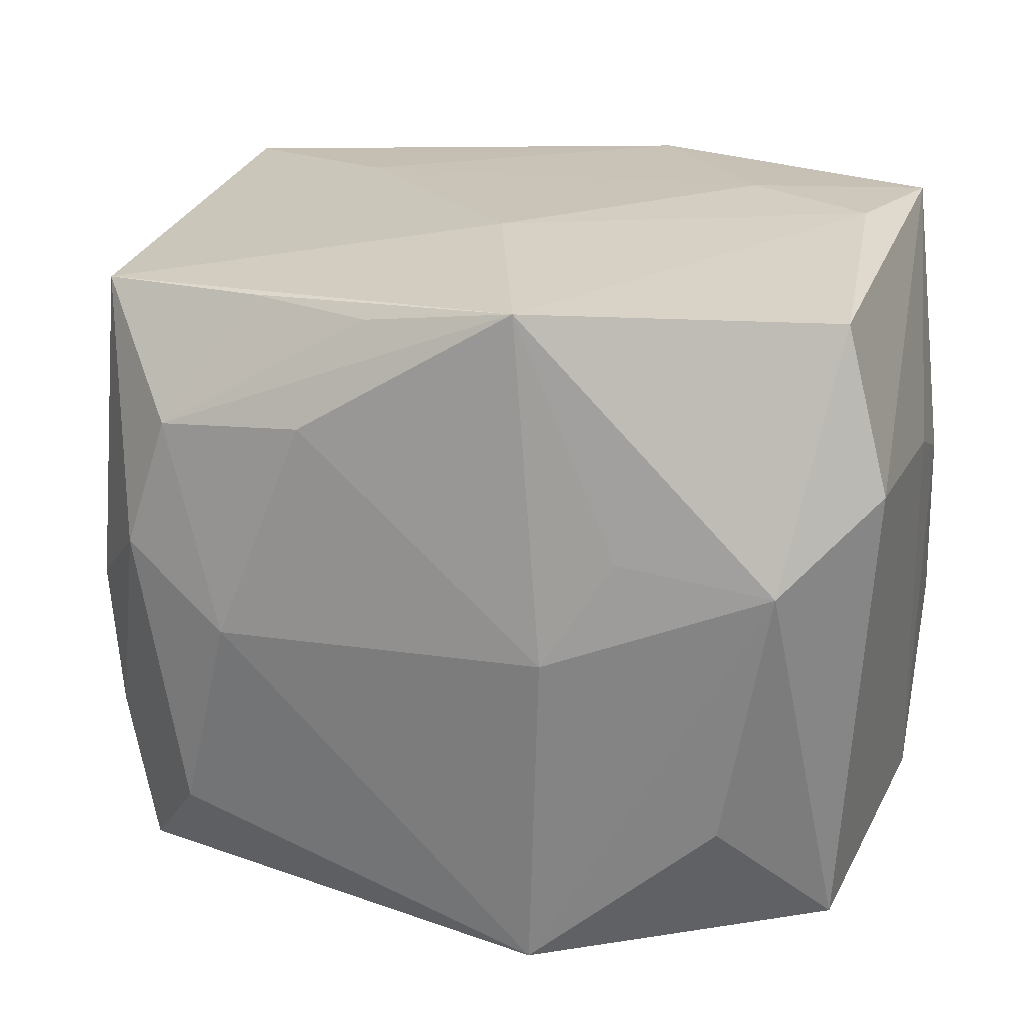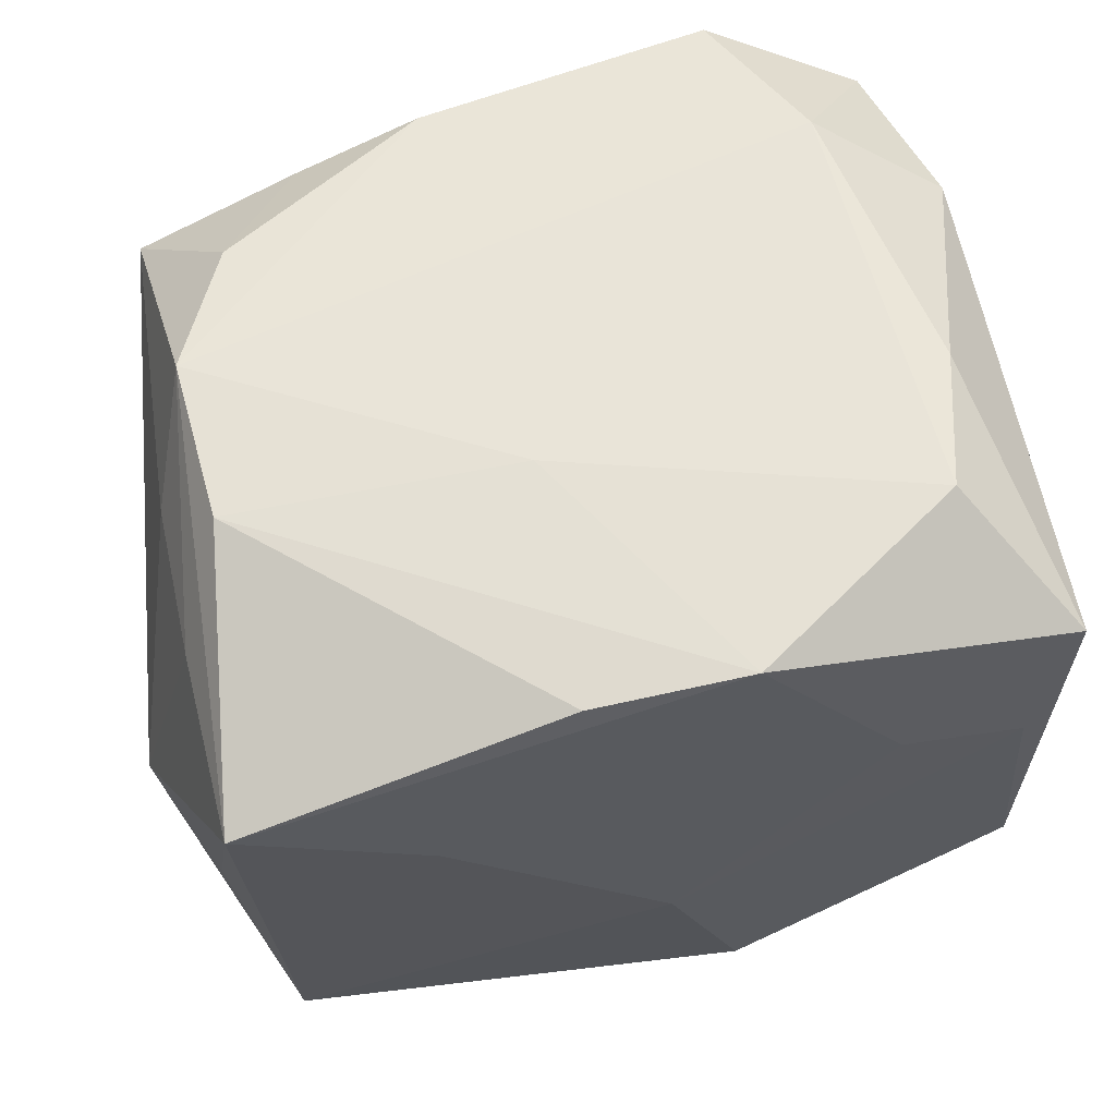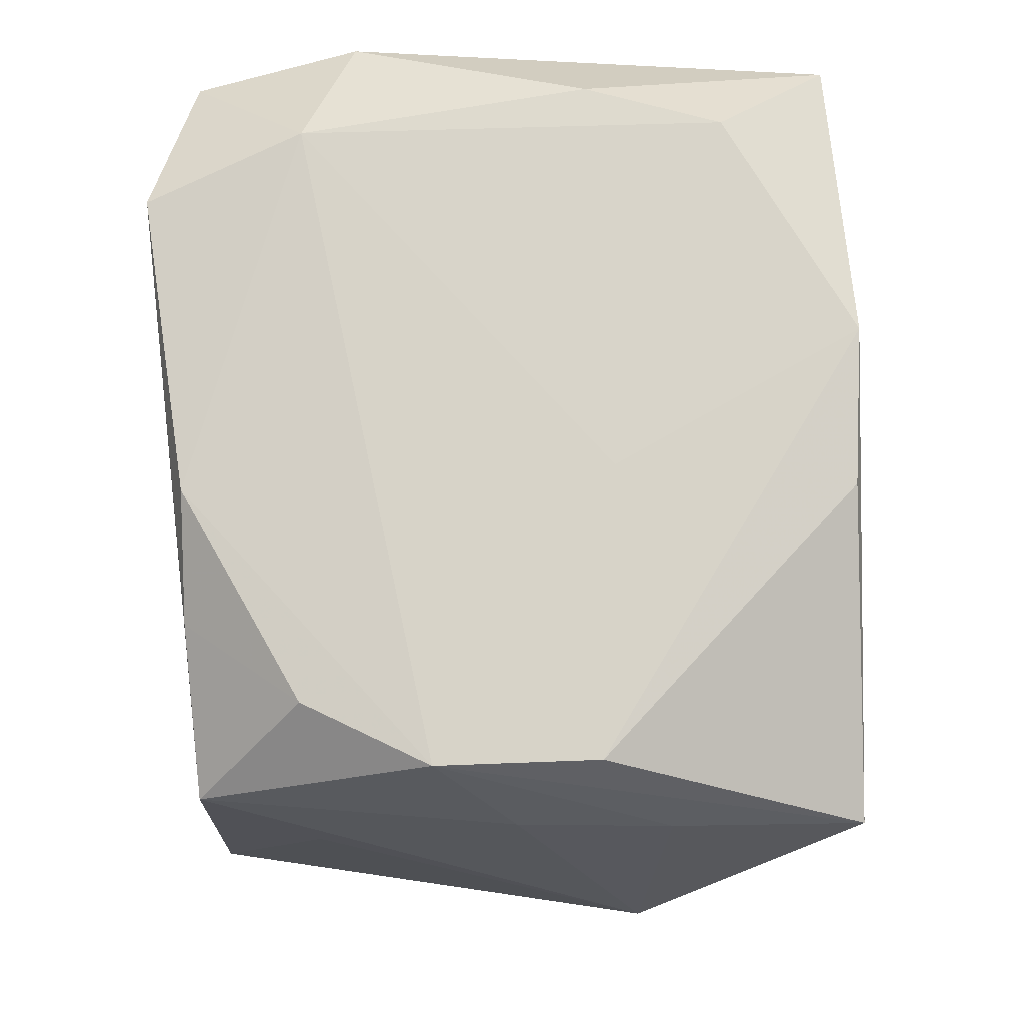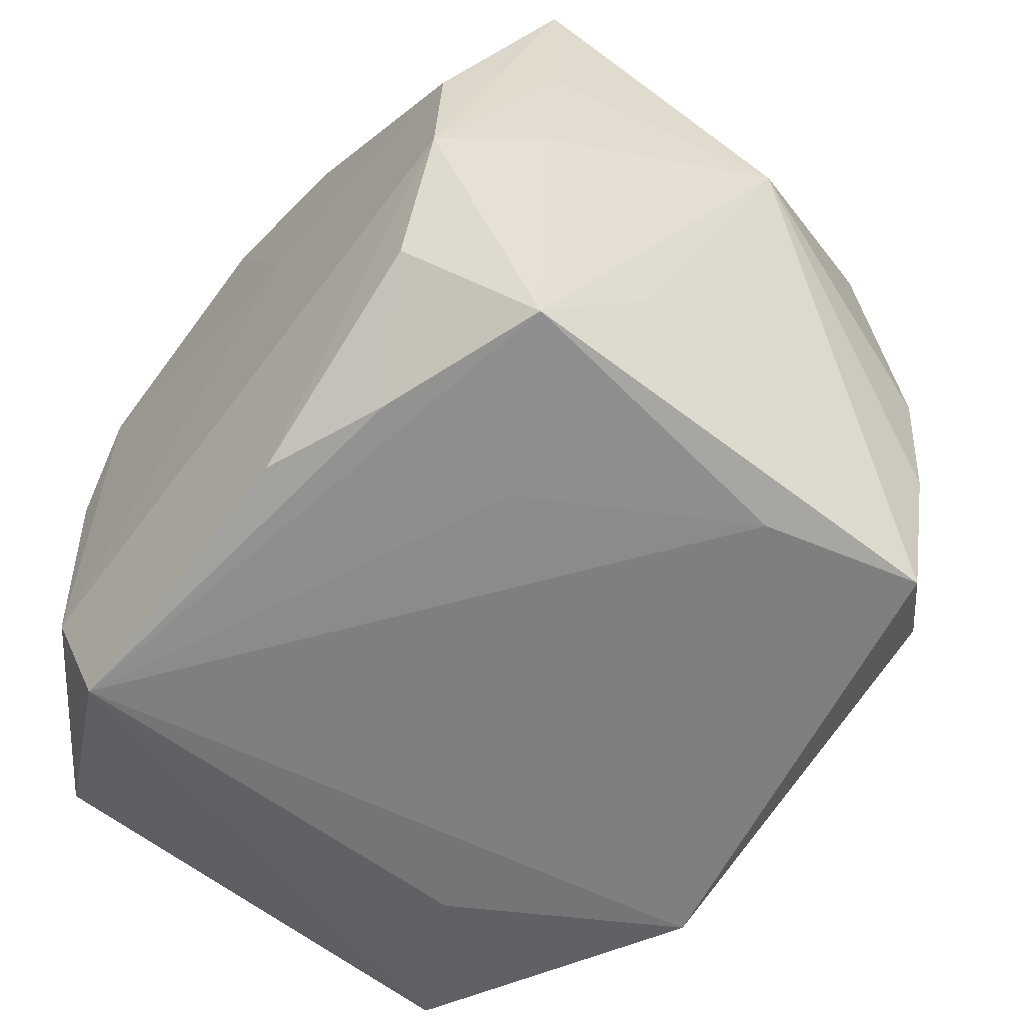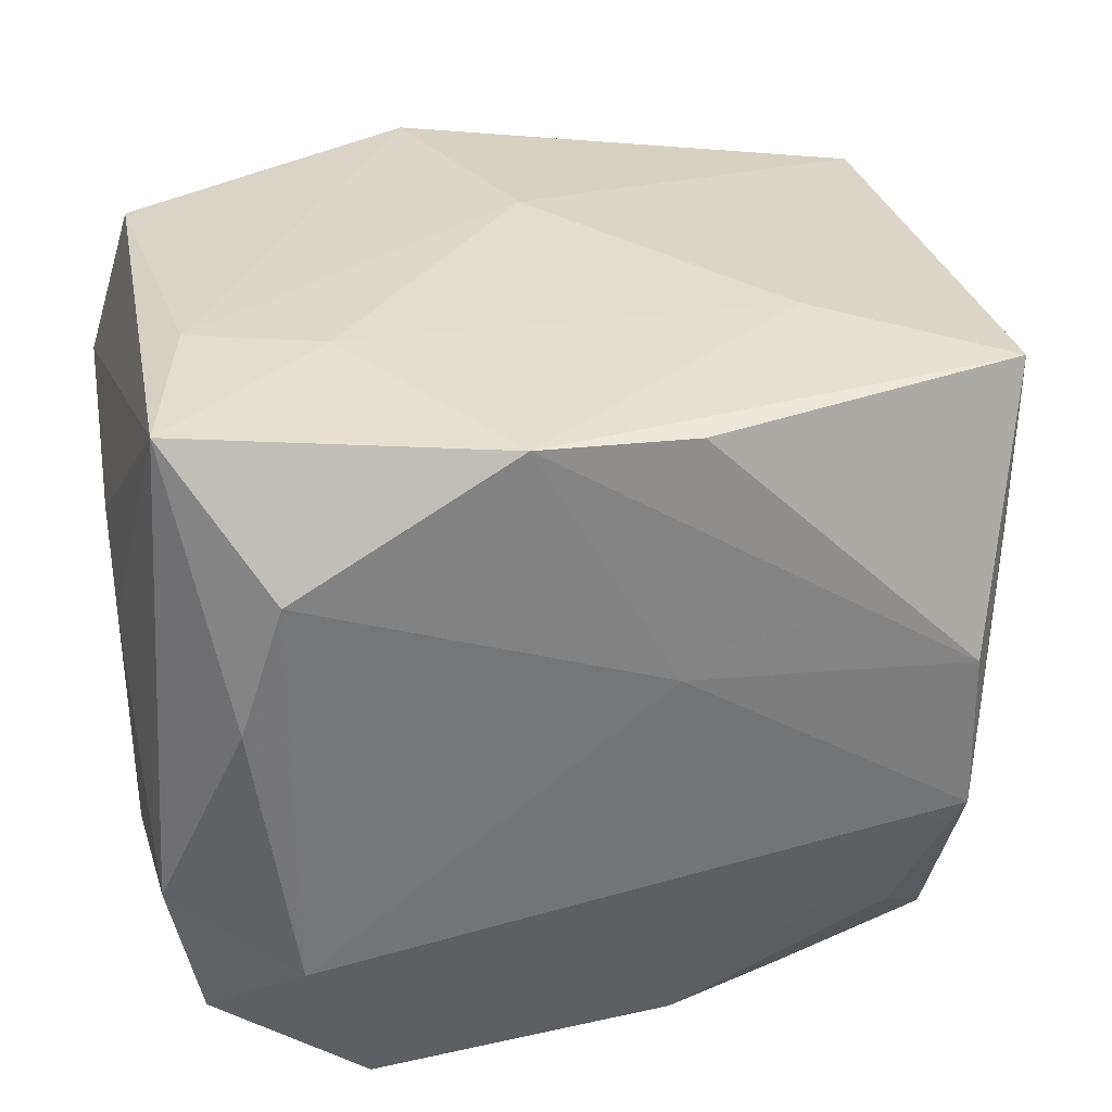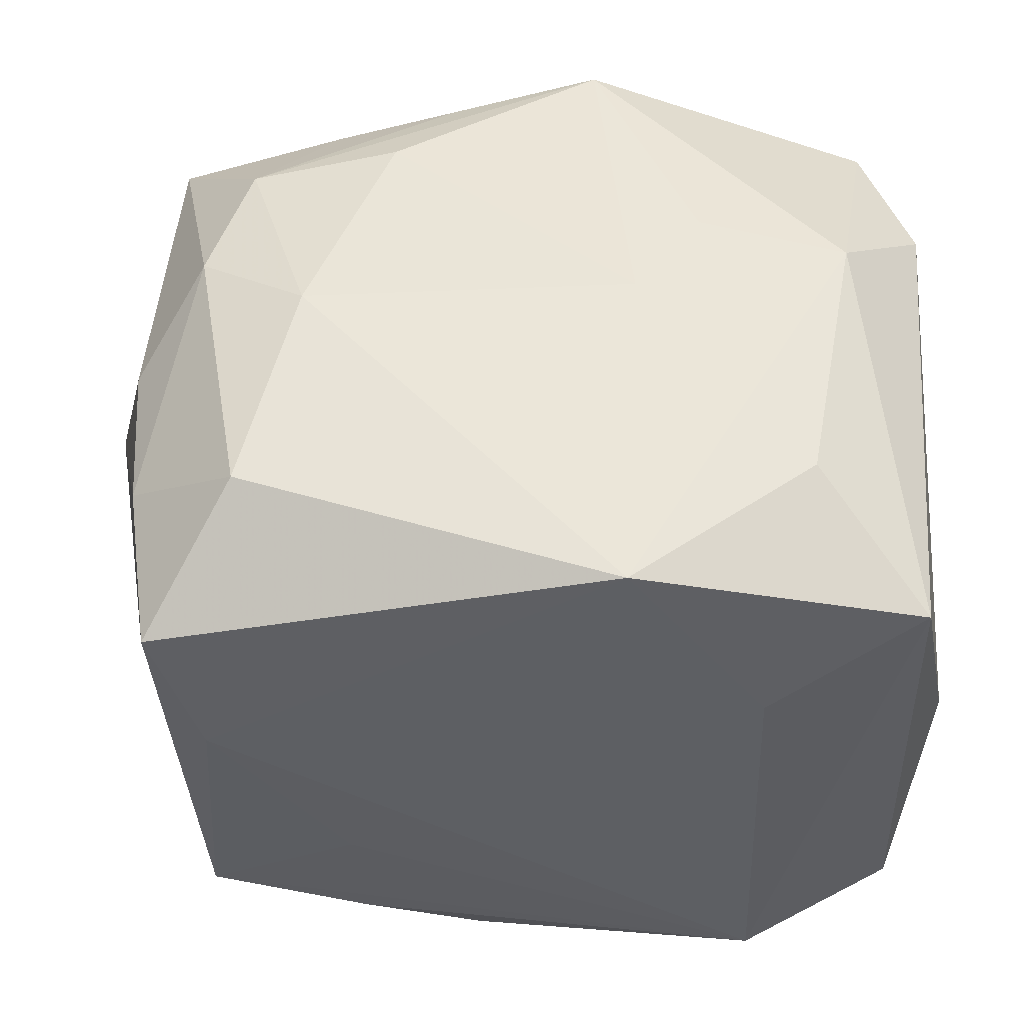
<metadata>
{"format":"obj","ext":"obj","renderer":"f3d","projection":"perspective","resolution":1024,"background":"white","views":[{"elev":22.0,"azim":17.7,"up":"+Z"},{"elev":60.3,"azim":-15.2,"up":"+Y"},{"elev":75.6,"azim":-92.0,"up":"+Y"},{"elev":-58.3,"azim":-128.0,"up":"+Z"},{"elev":33.8,"azim":169.7,"up":"+Z"},{"elev":-40.3,"azim":2.8,"up":"+Z"}]}
</metadata>
<code>
v -0.02703 0.02626 -0.006574
v -0.0001996 -0.008164 0.0271
v 0.02873 -0.01709 0.02436
v -0.005279 -0.02478 0.02376
v -0.02756 0.01682 -0.02425
v 0.02846 0.01875 0.02567
v -0.03036 0.01776 -0.0006547
v -0.03087 0.01772 0.01088
v -0.0152 -0.02211 0.024
v -0.0248 -0.006031 -0.02629
v -0.03023 -0.01988 -0.001306
v -0.03568 -0.001084 0.009033
v -0.005724 0.02464 -0.02458
v -0.01515 0.02104 -0.0248
v 0.03227 -0.01878 0.01213
v 0.03227 0.0009469 0.009509
v 0.03227 0.001431 -0.01933
v -0.0311 0.01744 0.0251
v 0.01581 0.01039 0.02693
v 0.02574 0.006498 0.02631
v 0.0217 -0.02305 -0.01521
v -0.02196 0.02511 -0.01603
v -0.01631 -0.02831 -0.001173
v 0.00476 0.02549 0.02613
v -0.006934 0.02456 0.02528
v -0.02857 -0.01889 0.02331
v -0.02456 -0.02635 0.004567
v -0.02984 0.008557 -0.01591
v 0.03093 0.02053 -0.01128
v 0.01422 -0.02635 0.007543
v -0.005385 0.02656 0.00738
v -0.009765 -0.02758 0.01575
v -0.03213 -0.00114 0.01869
v 0.02955 -0.01615 -0.02433
v -0.02954 -0.01938 -0.01293
v 0.017 0.02467 -0.02716
v 0.02861 0.01905 -0.02383
v 0.02444 0.0263 0.006437
v -0.02082 -0.02603 -0.01718
v 0.0075 -0.02539 -0.02716
v 0.0175 -0.009119 -0.02695
v 0.02566 -0.02441 0.005509
v 0.008985 -0.02784 -0.000656
v 0.006389 -0.02613 0.02565
v 0.02144 0.02655 -0.01522
v -0.01534 0.009816 -0.02589
v 0.02123 0.02654 0.01663
v 0.03204 0.009937 0.005988
v -0.02778 -0.01816 -0.02596
v -0.01723 0.009394 0.02619
v -0.02125 -0.02632 0.01457
v -0.02693 0.02572 0.00561
f 2 26 44
f 44 20 2
f 44 32 43
f 1 18 52
f 6 47 24
f 50 26 2
f 50 18 26
f 50 24 18
f 1 45 13
f 13 45 36
f 36 40 10
f 23 40 43
f 23 39 40
f 43 32 23
f 38 47 6
f 38 45 47
f 31 45 1
f 47 45 31
f 1 52 31
f 31 24 47
f 52 24 31
f 25 52 18
f 18 24 25
f 25 24 52
f 2 20 19
f 19 50 2
f 24 50 19
f 19 20 6
f 6 24 19
f 22 5 1
f 1 13 22
f 36 5 14
f 14 13 36
f 5 22 14
f 14 22 13
f 46 5 36
f 36 10 46
f 46 10 5
f 26 18 33
f 33 12 26
f 18 12 33
f 28 12 5
f 1 5 7
f 5 12 7
f 39 23 27
f 12 28 49
f 40 39 49
f 49 10 40
f 5 10 49
f 49 28 5
f 41 40 36
f 36 45 37
f 30 44 43
f 9 44 26
f 9 4 44
f 8 12 18
f 8 7 12
f 8 18 1
f 1 7 8
f 51 23 32
f 51 27 23
f 26 27 51
f 51 9 26
f 4 9 51
f 32 44 51
f 44 4 51
f 39 27 35
f 35 49 39
f 12 49 35
f 45 38 29
f 29 37 45
f 29 38 6
f 17 37 29
f 26 12 11
f 12 35 11
f 11 27 26
f 11 35 27
f 17 15 34
f 34 21 40
f 34 37 17
f 40 41 34
f 34 41 36
f 36 37 34
f 48 29 6
f 17 29 48
f 6 20 3
f 3 15 6
f 20 44 3
f 42 30 43
f 21 34 42
f 42 34 15
f 44 30 42
f 43 40 42
f 40 21 42
f 42 3 44
f 15 3 42
f 6 15 16
f 16 48 6
f 16 15 17
f 17 48 16

</code>
